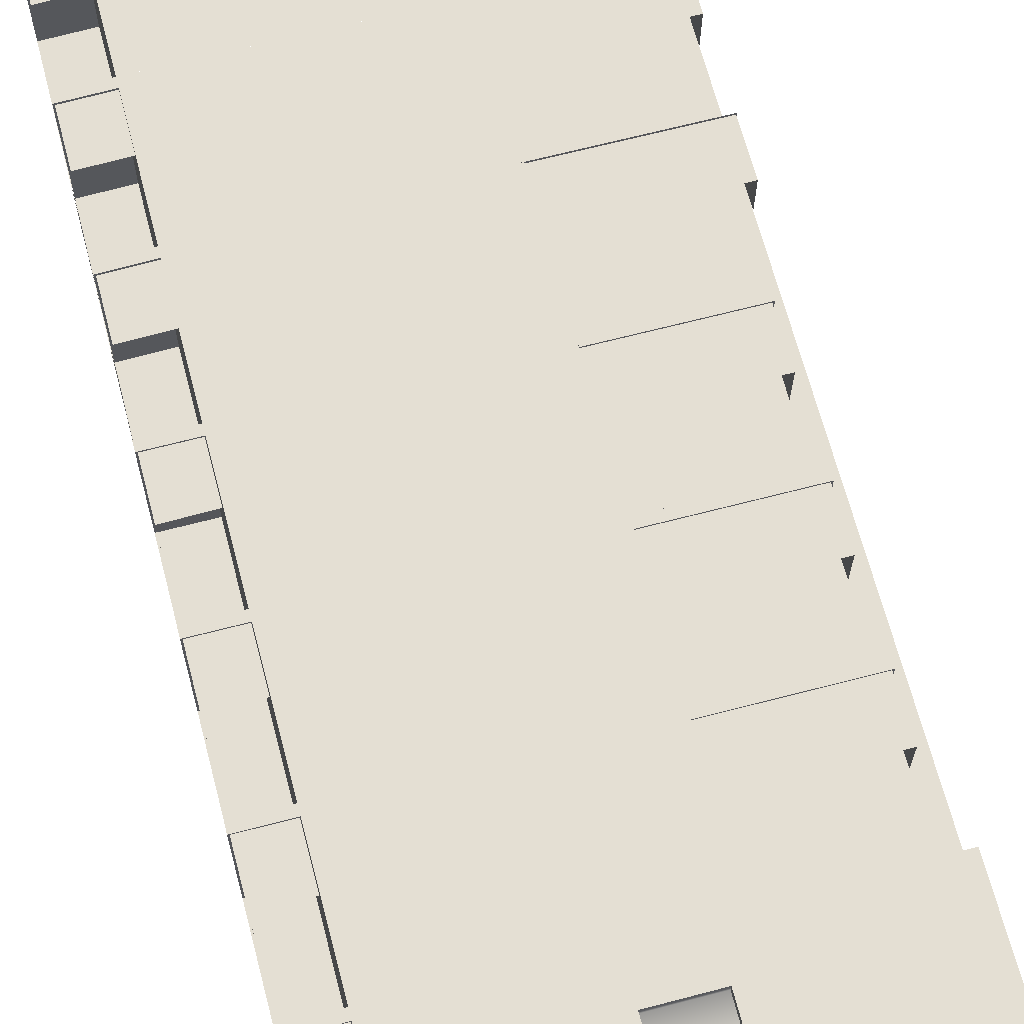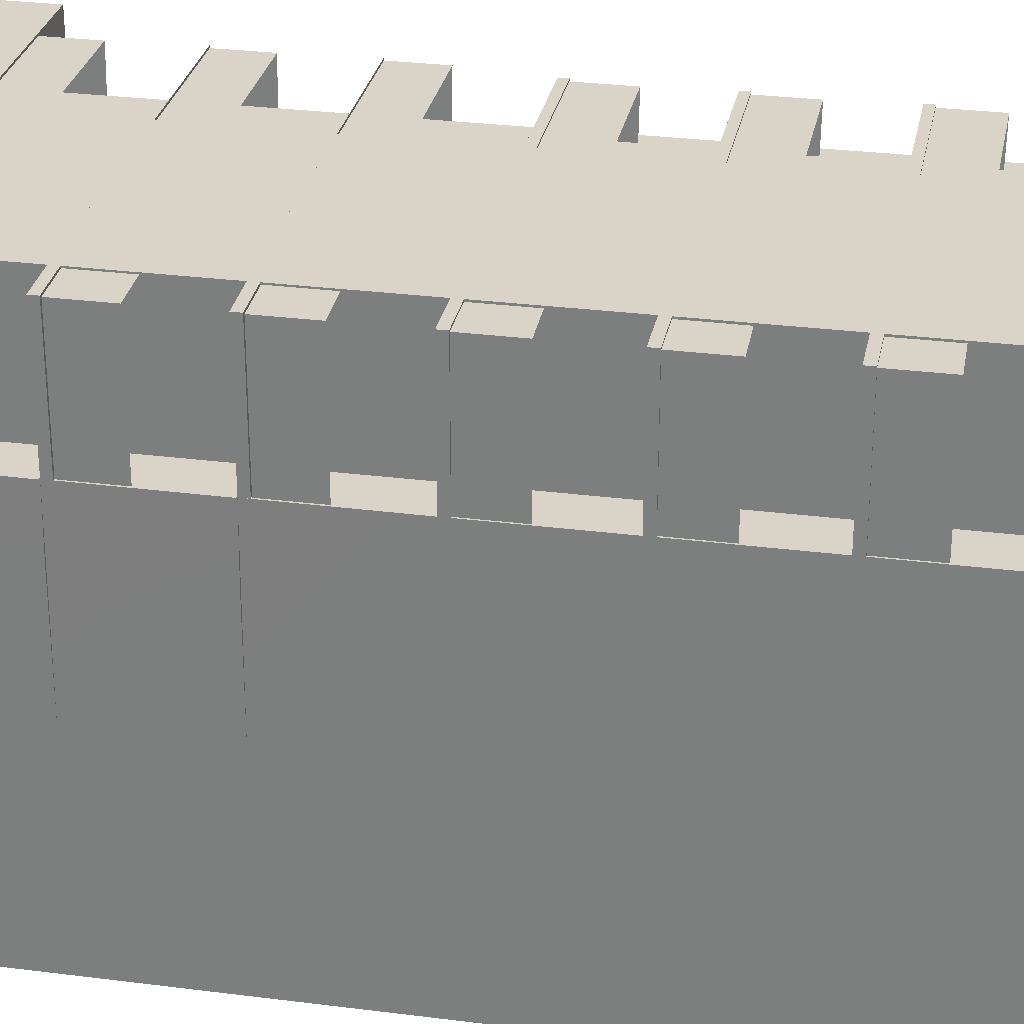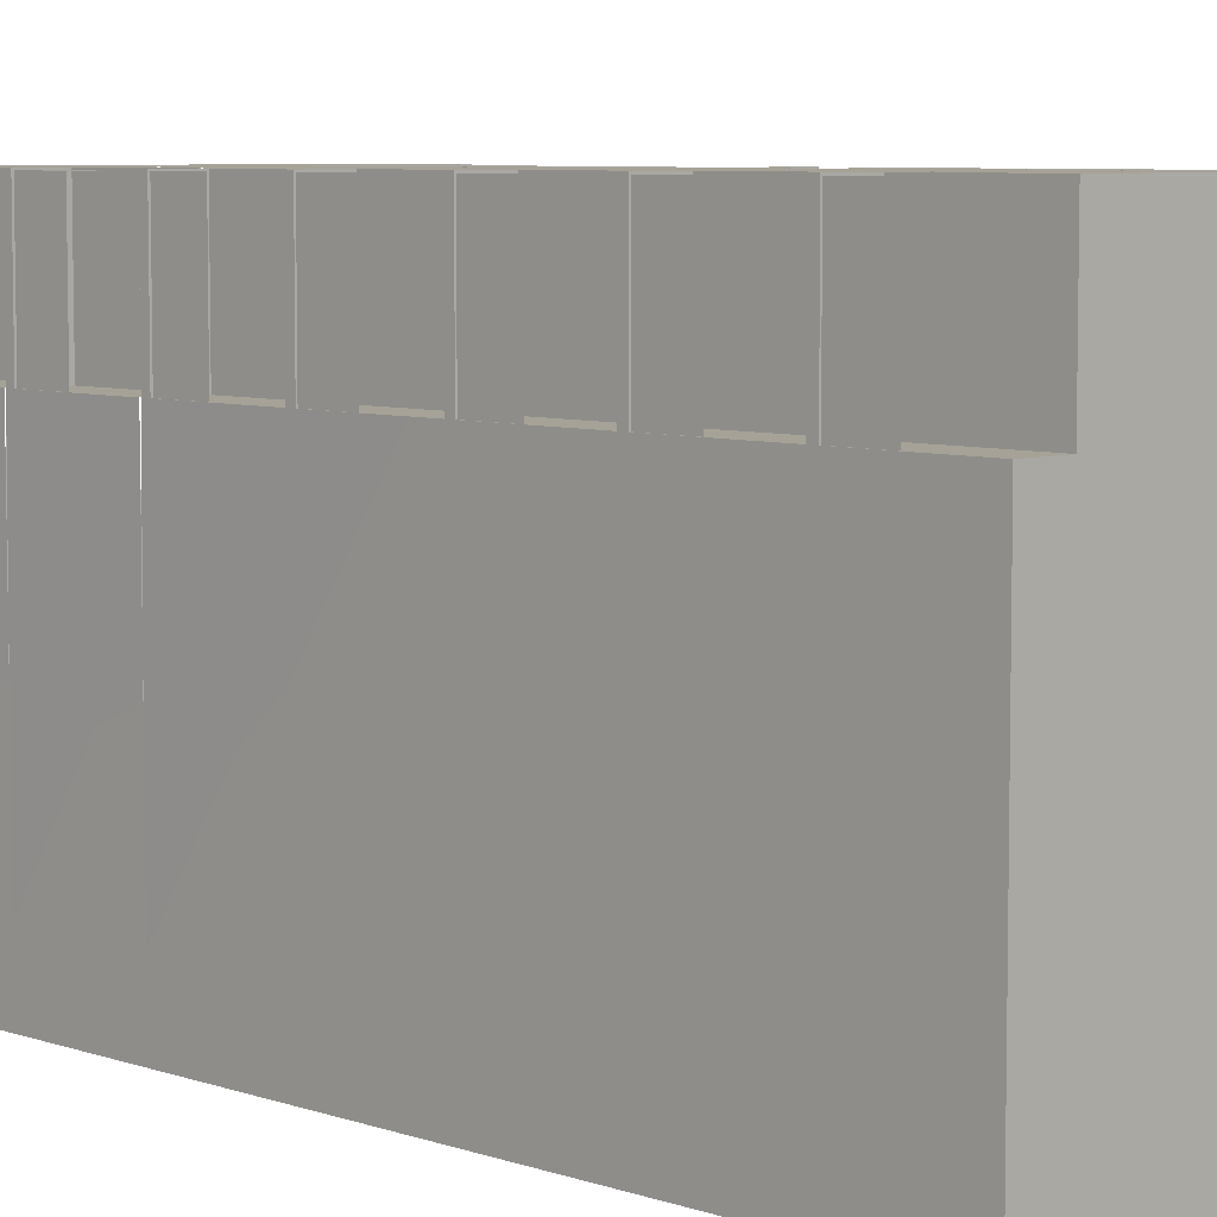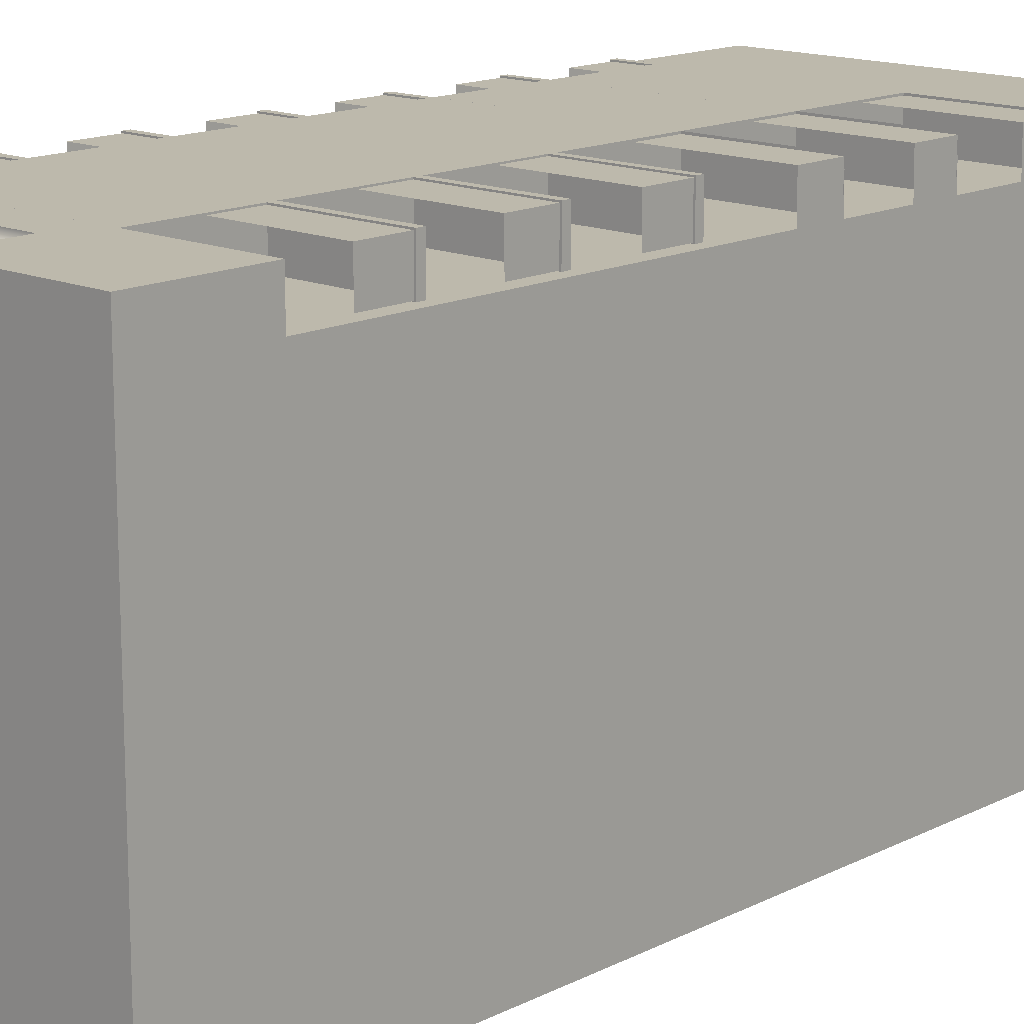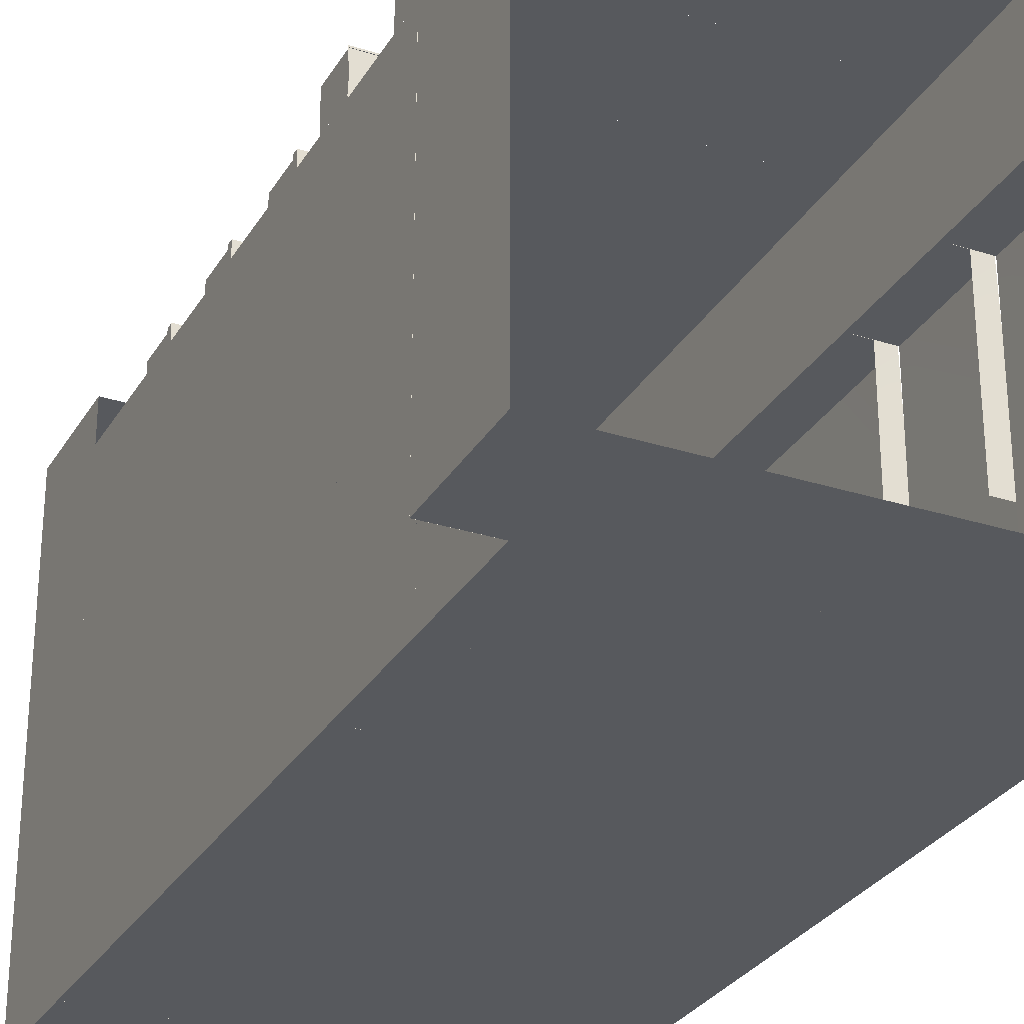
<metadata>
{"format":"obj","ext":"obj","renderer":"f3d","projection":"perspective","resolution":1024,"background":"white","views":[{"elev":66.7,"azim":165.3,"up":"+Z"},{"elev":28.8,"azim":100.9,"up":"+Z"},{"elev":6.4,"azim":135.8,"up":"+Z"},{"elev":15.0,"azim":-137.0,"up":"+Z"},{"elev":-29.2,"azim":-25.3,"up":"+Z"}]}
</metadata>
<code>
o Build_004
v -333.5 1717 405
v -333.5 1717 490.5
v -333.5 1962 490.5
v -333.5 1962 245.3
v -333.5 1717 245.3
v 484.1 1962 245.2
v 484.1 1717 245.2
v 484.1 1717 -122.7
v 484.1 1962 -122.7
v -18.58 1897 474.1
v -18.76 1802 474.1
v 89.02 1802 474.1
v 88.5 1897 474.1
v 398.5 1717 490.5
v 398.5 1962 490.5
v 347.8 1962 490.5
v 347.8 1717 490.5
v 398.5 1717 245.2
v 398.5 1962 245.2
v 484.1 735.8 122.6
v 444.2 735.8 122.6
v 444.2 735.8 -122.7
v 484.1 735.8 -122.6
v 482.9 737.2 245.3
v 444.2 735.8 245.2
v -60.97 1717 490.5
v -60.97 1962 490.5
v 398.5 1733 490.5
v 484.1 1733 490.5
v 484.1 1733 245.2
v 398.5 1733 245.2
v 484.1 1717 490.5
v 484.1 1717 245.2
v 398.5 1717 490.5
v -333.5 735.8 405
v -334.8 735.8 490.5
v -60.97 735.8 490.5
v -60.97 735.8 405
v -60.97 1962 -122.7
v 484.1 1962 -490.6
v -60.98 1962 -490.6
v -333.5 1962 -122.6
v -333.5 1962 -490.6
v 347.8 -6e-05 490.5
v 347.8 245.3 490.5
v -60.97 245.3 490.5
v -197.2 245.3 490.5
v -197.2 -6e-05 490.5
v -448 245.3 490.5
v -448 -6e-05 490.5
v 444.2 -6e-05 490.5
v 444.2 245.3 490.5
v 398.5 245.3 490.5
v -333.5 1717 405
v -333.5 1717 490.5
v -333.5 1962 245.2
v 484.1 1717 -490.6
v -333.5 1717 -490.6
v -333.5 1717 -122.6
v 347.8 1962 -490.6
v 347.8 1717 -490.6
v -61 1717 -490.6
v -333.5 1472 405
v -333.5 1717 405
v -333.5 1717 245.3
v -333.5 1472 245.3
v 484.1 1717 245.3
v 484.1 1472 245.3
v 484.1 1472 -122.6
v 484.1 1717 -122.7
v -60.97 1717 490.5
v -60.97 1472 490.5
v 347.8 1472 490.5
v 347.8 1717 490.5
v 398.5 1472 490.5
v 398.5 1717 490.5
v 398.5 1472 245.3
v 398.5 1717 245.3
v -60.97 1472 405
v -60.97 1717 405
v 484.1 1472 -490.6
v 484.1 1717 -490.6
v -333.5 1717 -122.6
v -333.5 1717 -490.6
v -333.5 1472 -490.5
v -333.5 1472 -122.6
v -306.2 1488 405
v -306.2 1488 490.6
v -60.97 1488 490.5
v -60.97 1488 405
v -306.2 1472 490.6
v -306.2 1472 405
v -60.97 1472 405
v 347.8 1472 -490.5
v 347.8 1717 -490.6
v -61 1717 -490.6
v -61 1472 -490.5
v -333.5 1226 405
v -333.5 1226 245.3
v 484.1 1226 245.3
v 484.1 1226 -122.6
v -60.97 1226 490.5
v 347.8 1226 490.5
v 398.5 1226 490.5
v 398.5 1226 245.3
v -60.97 1226 405
v 484.1 1226 -490.6
v -333.5 1226 -490.5
v -333.5 1226 -122.6
v -306.2 1243 405
v -306.2 1243 490.6
v -60.97 1243 490.5
v -60.97 1243 405
v -306.2 1226 490.6
v -306.2 1226 405
v -60.97 1226 405
v 347.8 1226 -490.5
v -61 1226 -490.5
v -333.5 981.1 405
v -333.5 981.1 245.3
v 484.1 981.1 245.3
v 484.1 981.1 -122.6
v -60.97 981.1 490.5
v 347.8 981.1 490.5
v 398.5 981.1 490.5
v 398.5 981.1 245.3
v -60.97 981.1 405
v 484.1 981.1 -490.6
v -333.5 981.1 -490.5
v -333.5 981.1 -122.6
v -306.2 997.5 405
v -306.2 997.5 490.5
v -60.97 997.5 490.5
v -60.97 997.5 405
v -306.2 981.1 490.5
v -306.2 981.1 405
v -60.97 981.1 405
v 347.8 981.1 -490.5
v -61 981.1 -490.5
v -333.5 735.8 245.3
v 347.8 735.8 490.5
v 398.5 735.8 490.5
v 398.5 735.8 245.3
v 484.1 735.8 -490.6
v -333.5 735.8 -490.6
v -333.5 735.8 -122.7
v 347.8 735.8 -490.5
v -61 735.8 -490.5
v 444.2 -4.9e-05 422.4
v 444.2 2e-05 -0.0367
v 444.2 245.3 -0.03666
v 444.2 245.3 422.4
v -448.2 0.0001 -490.6
v -448.1 2e-05 -0.0369
v -448.1 245.3 -0.03686
v -448.2 245.3 -490.6
v 398.5 1488 490.5
v 484.1 1488 490.5
v 484.1 1488 245.3
v 398.5 1488 245.3
v 484.1 1472 490.5
v 484.1 1472 245.3
v 398.5 1472 490.5
v 398.5 1472 245.3
v 398.5 1243 490.5
v 484.1 1243 490.5
v 484.1 1243 245.3
v 398.5 1243 245.3
v 484.1 1226 490.5
v 484.1 1226 245.3
v 398.5 1226 490.5
v 398.5 1226 245.3
v 398.5 997.5 490.5
v 484.1 997.5 490.5
v 484.1 997.5 245.3
v 398.5 997.5 245.3
v 484.1 981.1 490.5
v 484.1 981.1 245.3
v 398.5 981.1 490.5
v 398.5 981.1 245.3
v 398.5 752.2 490.5
v 482.9 753.6 490.5
v 482.9 753.6 245.3
v 398.5 752.2 245.3
v 482.9 737.2 490.5
v 398.5 735.8 245.3
v 88.5 1897 490.5
v 89.02 1802 490.5
v -18.76 1802 490.5
v -18.58 1897 490.5
v 480 850.8 245.3
v 480 850.8 487.6
v 480 754.4 487.6
v 480 754.4 245.3
v 398.5 753 487.6
v 398.5 849.4 487.6
v 481.2 1094 245.3
v 481.2 1094 487.6
v 481.2 997.5 487.6
v 481.2 997.5 245.3
v 399.7 996.1 487.6
v 399.7 1092 487.6
v 481.2 1339 245.3
v 481.2 1339 487.6
v 481.2 1243 487.6
v 481.2 1243 245.3
v 399.7 1241 487.6
v 399.7 1338 487.6
v 481.2 1584 245.3
v 481.2 1584 487.6
v 481.2 1488 487.6
v 481.2 1488 245.3
v 399.7 1487 487.6
v 399.7 1583 487.6
v 481.2 1830 245.2
v 481.2 1830 487.6
v 481.2 1733 487.6
v 481.2 1733 245.2
v 399.7 1732 487.6
v 399.7 1828 487.6
v -60.97 831.2 486.4
v -333.5 831.2 486.4
v -333.5 734.8 486.4
v -60.97 734.8 486.4
v -333.5 733.4 405
v -333.5 829.8 405
v -60.99 1094 487.6
v -302.9 1094 487.6
v -302.9 997.5 487.6
v -60.99 997.5 487.6
v -302.9 996.1 406.1
v -302.9 1092 406.1
v -60.99 1339 487.6
v -302.9 1339 487.6
v -302.9 1243 487.6
v -60.99 1243 487.6
v -302.9 1241 406.1
v -302.9 1338 406.1
v -60.99 1584 487.6
v -302.9 1584 487.6
v -302.9 1488 487.6
v -60.99 1488 487.6
v -302.9 1487 406.1
v -302.9 1583 406.1
v 484.1 490.5 122.6
v 444.2 490.5 122.6
v 444.2 490.5 -122.7
v 484.1 490.5 -122.6
v 482.9 492 245.3
v 444.2 490.5 245.2
v -333.5 490.5 405
v -334.8 490.5 490.5
v -60.97 490.5 490.5
v -60.97 490.5 405
v -333.5 735.8 405
v -333.5 735.8 245.3
v -333.5 490.5 245.3
v 484.1 735.8 245.3
v 484.1 735.8 -122.6
v -60.97 735.8 490.5
v 347.8 490.5 490.5
v 347.8 735.8 490.5
v 398.5 490.5 490.5
v 398.5 735.8 490.5
v 398.5 490.5 245.3
v 398.5 735.8 245.3
v -60.97 735.8 405
v 484.1 490.5 -490.6
v 484.1 735.8 -490.6
v -333.5 735.8 -122.6
v -333.5 735.8 -490.5
v -333.5 490.5 -490.6
v -333.5 490.5 -122.7
v 347.8 490.5 -490.5
v 347.8 735.8 -490.5
v -61 735.8 -490.5
v -61 490.5 -490.5
v 398.5 506.9 490.5
v 482.9 508.3 490.5
v 482.9 508.3 245.3
v 398.5 506.9 245.3
v 482.9 492 490.5
v 398.5 490.5 245.3
v 480 605.5 245.3
v 480 605.5 487.6
v 480 509.1 487.6
v 480 509.1 245.3
v 398.5 507.7 487.6
v 398.5 604.1 487.6
v -60.97 585.9 486.4
v -333.5 585.9 486.4
v -333.5 489.5 486.4
v -60.97 489.5 486.4
v -333.5 488.1 405
v -333.5 584.5 405
v -333.5 245.3 405
v -334.8 245.3 490.5
v -60.97 245.3 490.5
v -60.97 245.3 405
v -333.5 490.5 405
v -333.5 490.5 245.3
v -333.5 245.3 245.3
v 484.1 490.5 245.3
v 482.9 246.7 245.3
v 484.1 245.3 -122.6
v 484.1 490.5 -122.6
v -60.97 490.5 490.5
v 347.8 245.3 490.5
v 347.8 490.5 490.5
v 398.5 245.3 490.5
v 398.5 490.5 490.5
v 398.5 245.3 245.3
v 398.5 490.5 245.3
v -60.97 490.5 405
v 484.1 245.3 -490.6
v 484.1 490.5 -490.6
v -333.5 490.5 -122.6
v -333.5 490.5 -490.5
v -333.5 245.3 -490.6
v -333.5 245.3 -122.7
v 347.8 245.3 -490.5
v 347.8 490.5 -490.5
v -61 490.5 -490.5
v -61 245.3 -490.5
v 398.5 261.7 490.5
v 482.9 263.1 490.5
v 482.9 263.1 245.3
v 398.5 261.7 245.3
v 482.9 246.7 490.5
v 398.5 245.3 245.3
v 480 360.3 245.3
v 480 360.3 487.6
v 480 263.8 487.6
v 480 263.8 245.3
v 398.5 262.4 487.6
v 398.5 358.8 487.6
v -60.97 340.6 486.4
v -333.5 340.6 486.4
v -333.5 244.2 486.4
v -60.97 244.2 486.4
v -333.5 242.8 405
v -333.5 339.2 405
v 444.2 0.0001 -490.6
v 444.3 2e-05 -0.0369
v 444.3 245.3 -0.03686
v 444.2 245.3 -490.6
v 482.9 246.7 -490.6
v 482.9 246.7 245.3
v 398.5 245.3 245.3
v 398.5 245.3 -490.6
v -333.5 245.3 -490.6
v -448.2 245.3 -490.6
v -448.2 245.3 490.5
v -333.5 245.3 490.5
v 42.32 0.0001 -490.7
v -448.2 0.0001 -490.5
v -448.2 245.3 -490.5
v 42.32 245.3 -490.7
v 444.2 0.0001 -490.7
v 42.32 0.0001 -490.5
v 42.32 245.3 -490.5
v 444.2 245.3 -490.7
f 30 29 32
f 32 33 30
f 28 34 32
f 32 29 28
f 54 55 3
f 54 3 56
f 54 56 5
f 133 132 135
f 135 123 133
f 123 135 136
f 136 137 123
f 131 136 135
f 135 132 131
f 159 158 161
f 161 162 159
f 162 161 163
f 163 164 162
f 157 163 161
f 161 158 157
f 167 166 169
f 169 170 167
f 170 169 171
f 171 172 170
f 165 171 169
f 169 166 165
f 175 174 177
f 177 178 175
f 178 177 179
f 179 180 178
f 173 179 177
f 177 174 173
f 183 182 185
f 185 24 183
f 24 185 142
f 142 186 24
f 181 142 185
f 185 182 181
f 17 16 187
f 187 188 17
f 188 189 26
f 26 17 188
f 27 26 189
f 189 190 27
f 190 187 16
f 16 27 190
f 188 187 13
f 13 12 188
f 187 190 10
f 10 13 187
f 190 189 11
f 11 10 190
f 191 192 193
f 193 194 191
f 195 193 192
f 192 196 195
f 197 198 199
f 199 200 197
f 201 199 198
f 198 202 201
f 203 204 205
f 205 206 203
f 207 205 204
f 204 208 207
f 209 210 211
f 211 212 209
f 213 211 210
f 210 214 213
f 215 216 217
f 217 218 215
f 219 217 216
f 216 220 219
f 221 222 223
f 223 224 221
f 225 223 222
f 222 226 225
f 227 228 229
f 229 230 227
f 231 229 228
f 228 232 231
f 233 234 235
f 235 236 233
f 237 235 234
f 234 238 237
f 239 240 241
f 241 242 239
f 243 241 240
f 240 244 243
f 280 279 282
f 282 249 280
f 249 282 263
f 263 283 249
f 278 263 282
f 282 279 278
f 284 285 286
f 286 287 284
f 288 286 285
f 285 289 288
f 290 291 292
f 292 293 290
f 294 292 291
f 291 295 294
f 327 326 329
f 329 304 327
f 304 329 310
f 310 330 304
f 325 310 329
f 329 326 325
f 331 332 333
f 333 334 331
f 335 333 332
f 332 336 335
f 337 338 339
f 339 340 337
f 341 339 338
f 338 342 341
f 347 348 349
f 349 350 347
f 1 2 3
f 1 3 4
f 1 4 5
f 6 7 8
f 8 9 6
f 10 11 12
f 12 13 10
f 14 15 16
f 16 17 14
f 15 14 18
f 18 19 15
f 19 18 7
f 7 6 19
f 20 21 22
f 22 23 20
f 24 25 21
f 21 20 24
f 3 2 26
f 26 27 3
f 28 29 30
f 30 31 28
f 35 36 37
f 37 38 35
f 6 9 39
f 39 19 6
f 39 27 15
f 15 19 39
f 40 41 39
f 39 9 40
f 39 42 3
f 3 27 39
f 39 41 43
f 43 42 39
f 44 45 46
f 44 46 47
f 44 47 48
f 47 49 50
f 50 48 47
f 51 52 53
f 51 53 45
f 51 45 44
f 9 8 57
f 57 40 9
f 42 43 58
f 58 59 42
f 42 59 5
f 5 4 42
f 60 61 62
f 62 41 60
f 43 41 62
f 62 58 43
f 57 61 60
f 60 40 57
f 63 64 65
f 65 66 63
f 67 68 69
f 69 70 67
f 71 72 73
f 73 74 71
f 75 76 74
f 74 73 75
f 76 75 77
f 77 78 76
f 78 77 68
f 68 67 78
f 64 63 79
f 79 80 64
f 80 79 72
f 72 71 80
f 70 69 81
f 81 82 70
f 83 84 85
f 85 86 83
f 83 86 66
f 66 65 83
f 87 88 89
f 89 90 87
f 89 88 91
f 91 72 89
f 72 91 92
f 92 93 72
f 87 92 91
f 91 88 87
f 82 81 94
f 94 95 82
f 84 96 97
f 97 85 84
f 95 94 97
f 97 96 95
f 98 63 66
f 66 99 98
f 68 100 101
f 101 69 68
f 72 102 103
f 103 73 72
f 104 75 73
f 73 103 104
f 75 104 105
f 105 77 75
f 77 105 100
f 100 68 77
f 63 98 106
f 106 93 63
f 93 106 102
f 102 72 93
f 69 101 107
f 107 81 69
f 86 85 108
f 108 109 86
f 86 109 99
f 99 66 86
f 110 111 112
f 112 113 110
f 112 111 114
f 114 102 112
f 102 114 115
f 115 116 102
f 110 115 114
f 114 111 110
f 81 107 117
f 117 94 81
f 85 97 118
f 118 108 85
f 94 117 118
f 118 97 94
f 119 98 99
f 99 120 119
f 100 121 122
f 122 101 100
f 102 123 124
f 124 103 102
f 125 104 103
f 103 124 125
f 104 125 126
f 126 105 104
f 105 126 121
f 121 100 105
f 98 119 127
f 127 116 98
f 116 127 123
f 123 102 116
f 101 122 128
f 128 107 101
f 109 108 129
f 129 130 109
f 109 130 120
f 120 99 109
f 131 132 133
f 133 134 131
f 107 128 138
f 138 117 107
f 108 118 139
f 139 129 108
f 117 138 139
f 139 118 117
f 35 119 120
f 120 140 35
f 121 24 23
f 23 122 121
f 123 37 141
f 141 124 123
f 142 125 124
f 124 141 142
f 125 142 143
f 143 126 125
f 126 143 24
f 24 121 126
f 119 35 38
f 38 127 119
f 127 38 37
f 37 123 127
f 122 23 144
f 144 128 122
f 130 129 145
f 145 146 130
f 130 146 140
f 140 120 130
f 128 144 147
f 147 138 128
f 129 139 148
f 148 145 129
f 138 147 148
f 148 139 138
f 149 150 151
f 151 152 149
f 51 149 152
f 152 52 51
f 153 154 155
f 155 156 153
f 50 49 155
f 155 154 50
f 157 158 159
f 159 160 157
f 165 166 167
f 167 168 165
f 173 174 175
f 175 176 173
f 181 182 183
f 183 184 181
f 189 188 12
f 12 11 189
f 245 246 247
f 247 248 245
f 249 250 246
f 246 245 249
f 251 252 253
f 253 254 251
f 251 255 256
f 256 257 251
f 258 249 248
f 248 259 258
f 260 253 261
f 261 262 260
f 263 264 262
f 262 261 263
f 264 263 265
f 265 266 264
f 266 265 249
f 249 258 266
f 255 251 254
f 254 267 255
f 267 254 253
f 253 260 267
f 259 248 268
f 268 269 259
f 270 271 272
f 272 273 270
f 270 273 257
f 257 256 270
f 269 268 274
f 274 275 269
f 271 276 277
f 277 272 271
f 275 274 277
f 277 276 275
f 278 279 280
f 280 281 278
f 296 297 298
f 298 299 296
f 296 300 301
f 301 302 296
f 303 304 305
f 305 306 303
f 307 298 308
f 308 309 307
f 310 311 309
f 309 308 310
f 311 310 312
f 312 313 311
f 313 312 304
f 304 303 313
f 300 296 299
f 299 314 300
f 314 299 298
f 298 307 314
f 306 305 315
f 315 316 306
f 317 318 319
f 319 320 317
f 317 320 302
f 302 301 317
f 316 315 321
f 321 322 316
f 318 323 324
f 324 319 318
f 322 321 324
f 324 323 322
f 325 326 327
f 327 328 325
f 343 344 345
f 345 346 343
f 351 352 353
f 353 354 351
f 355 356 357
f 357 358 355
f 359 360 361
f 361 362 359

</code>
